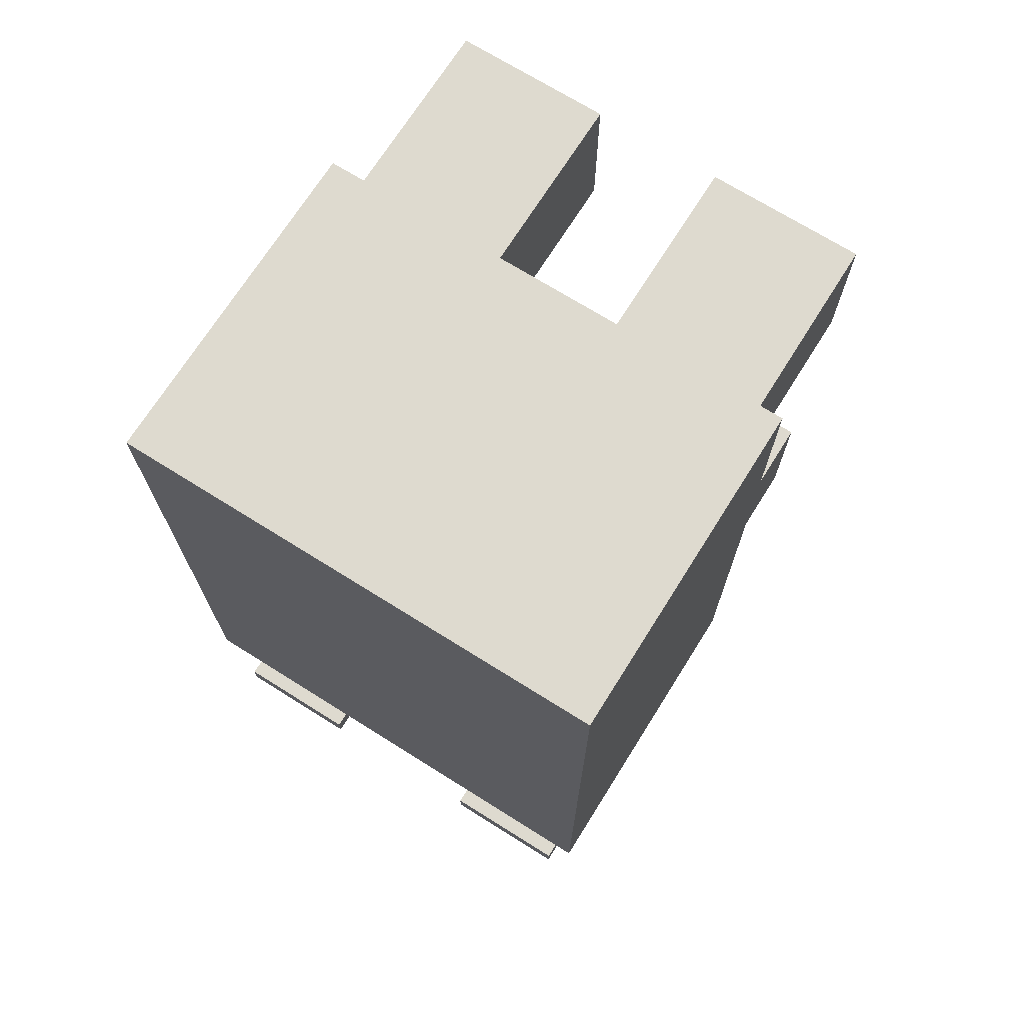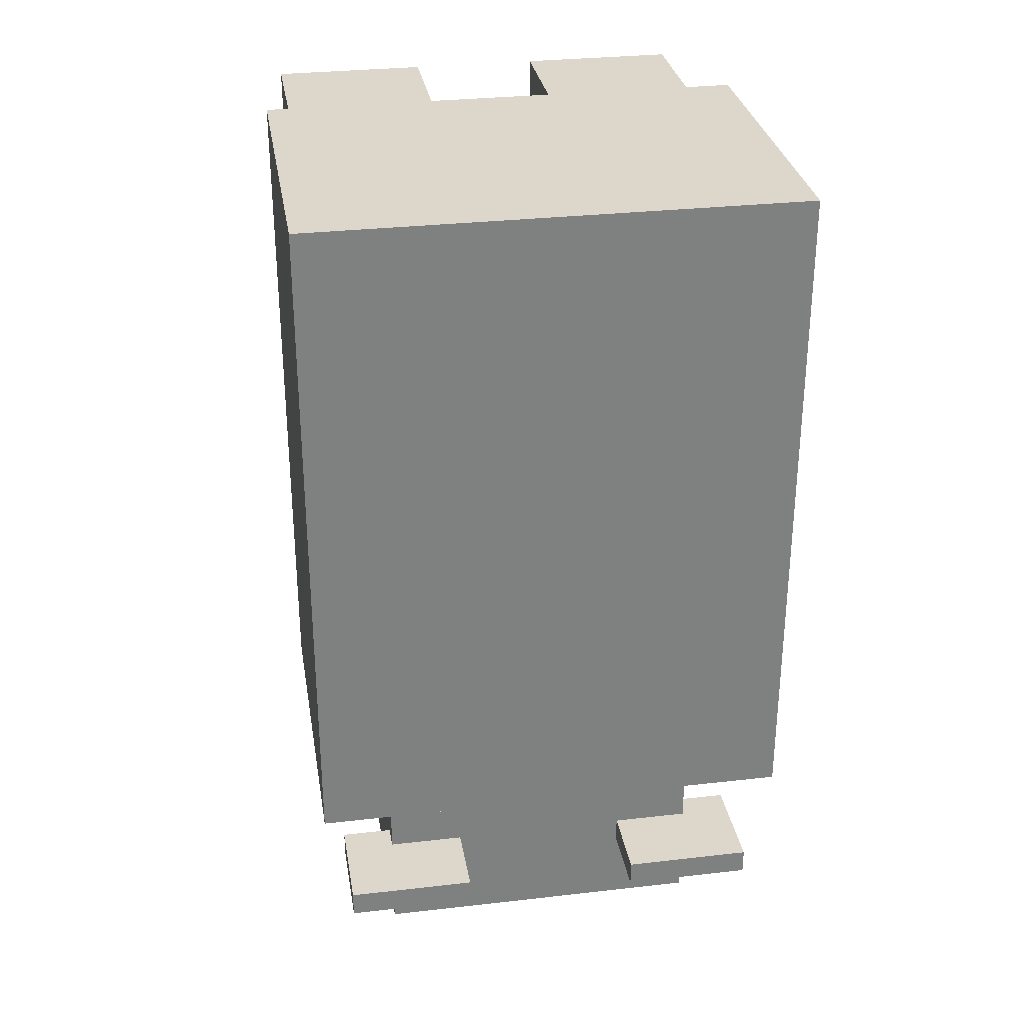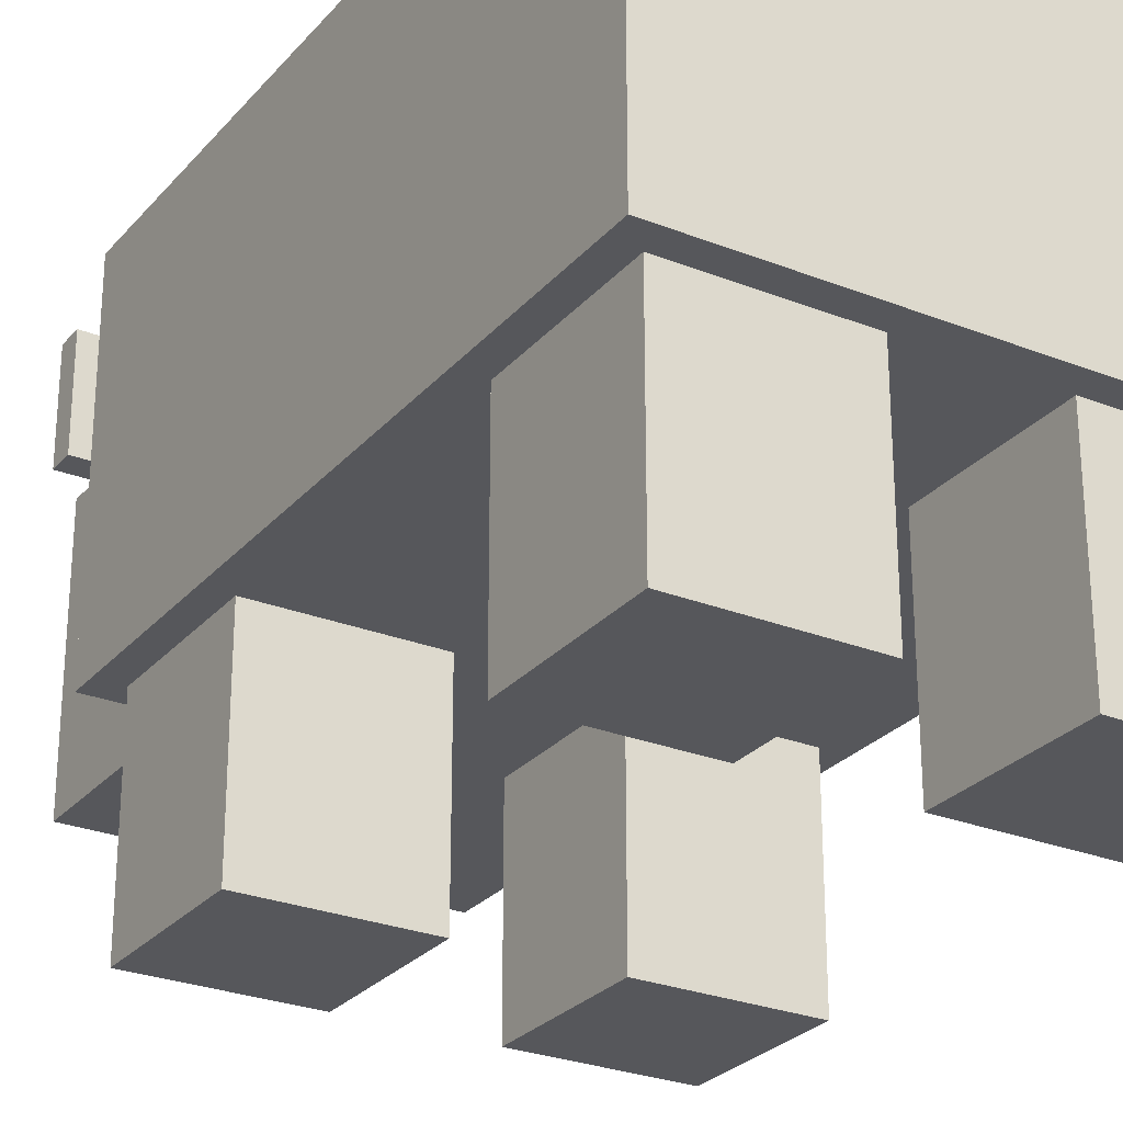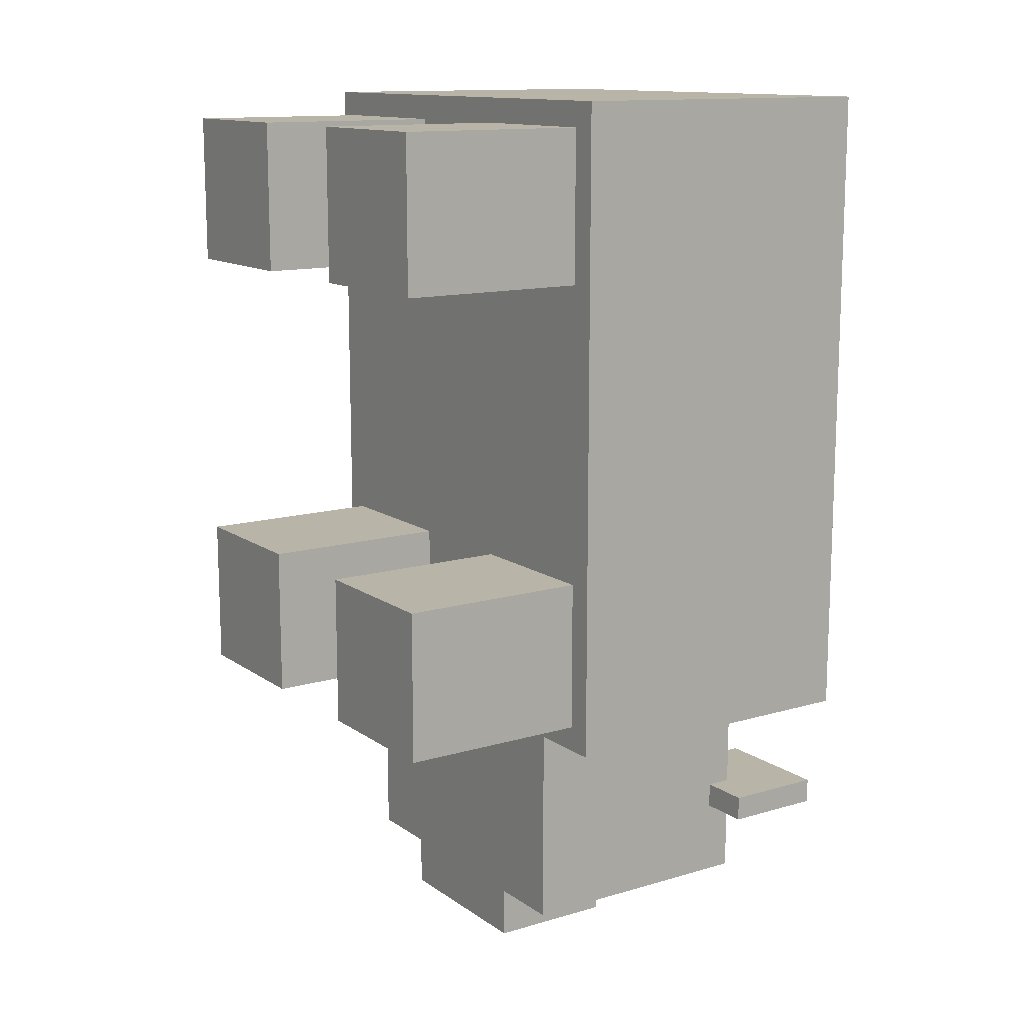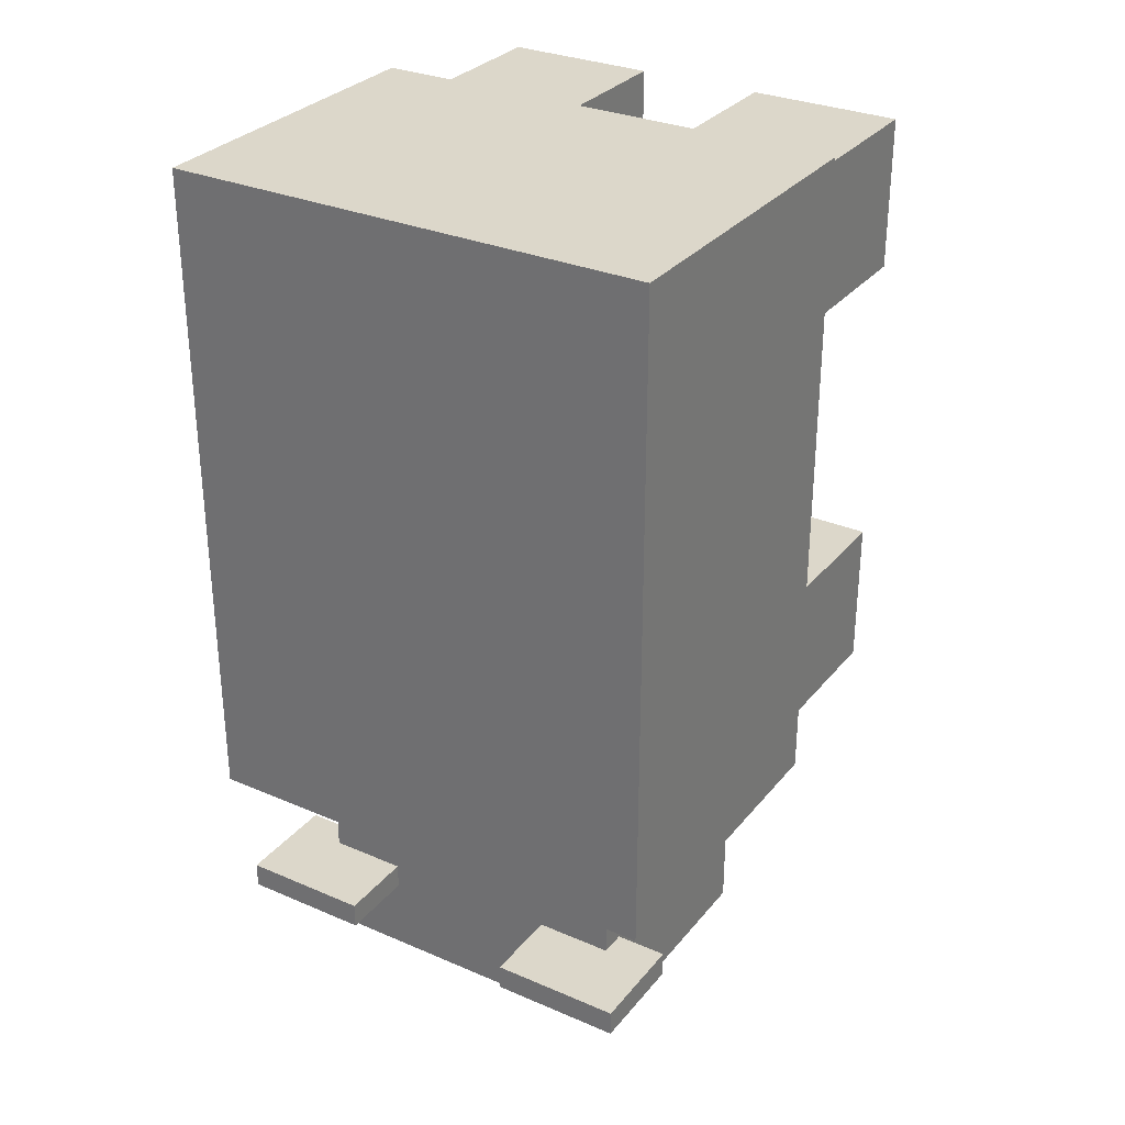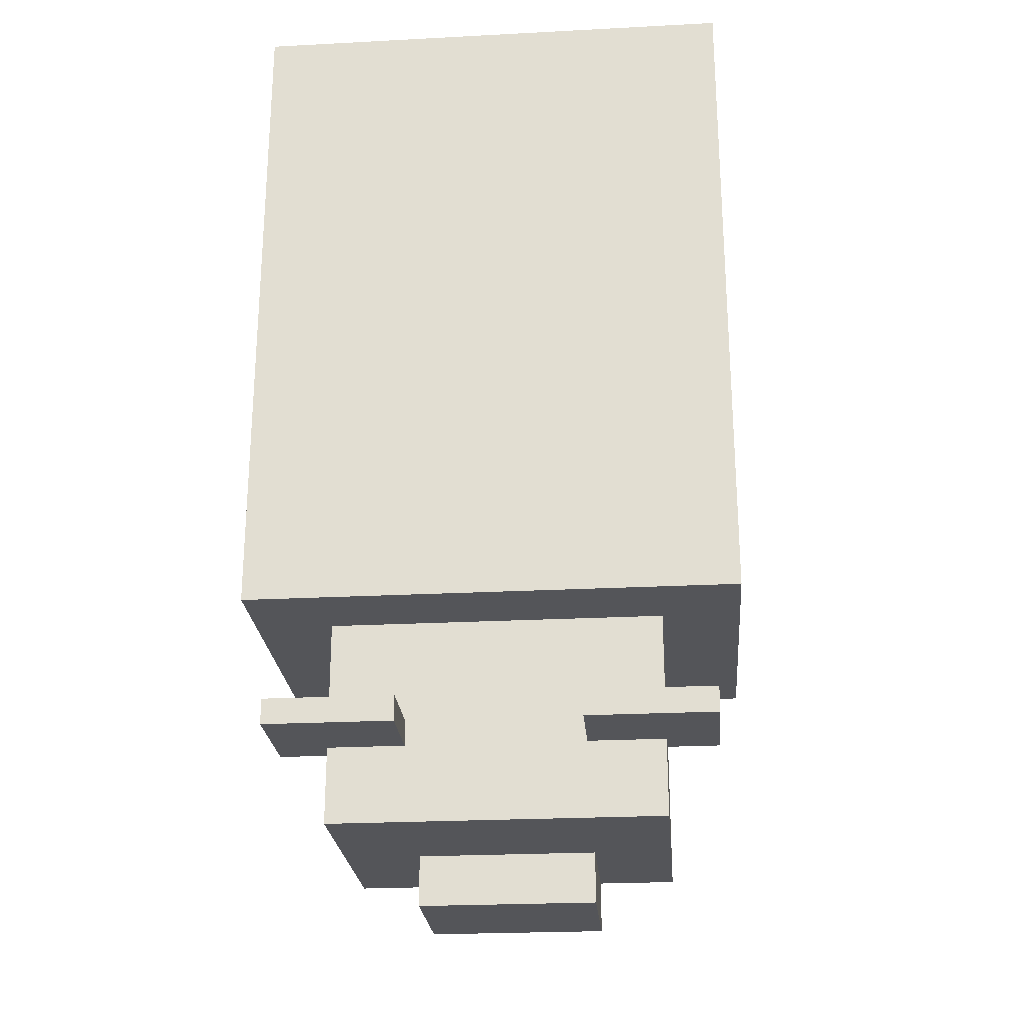
<metadata>
{"format":"obj","ext":"obj","renderer":"f3d","projection":"perspective","resolution":1024,"background":"white","views":[{"elev":71.0,"azim":-147.9,"up":"+Z"},{"elev":30.5,"azim":170.6,"up":"+Z"},{"elev":-27.1,"azim":-31.5,"up":"+Y"},{"elev":13.1,"azim":56.3,"up":"+Z"},{"elev":30.5,"azim":-148.2,"up":"+Z"},{"elev":-24.6,"azim":-175.1,"up":"+Z"}]}
</metadata>
<code>
o body
v 0.5938 1.281 -0.8125
v 0.5938 0.4688 -0.8125
v 0.5938 1.281 0.8125
v 0.5938 0.4687 0.8125
v -0.5938 0.4688 -0.8125
v -0.5938 1.281 -0.8125
v -0.5938 0.4687 0.8125
v -0.5938 1.281 0.8125
f 1 3 2
f 3 4 2
f 5 7 6
f 7 8 6
f 5 6 2
f 6 1 2
f 8 7 3
f 7 4 3
f 6 8 1
f 8 3 1
f 2 4 5
f 4 7 5
o head
v 0.4062 1.094 -0.75
v 0.4062 1.094 -1.312
v 0.4062 0.4688 -0.75
v 0.4062 0.4688 -1.312
v -0.4062 1.094 -1.312
v -0.4062 1.094 -0.75
v -0.4062 0.4688 -1.312
v -0.4062 0.4688 -0.75
f 9 11 10
f 11 12 10
f 13 15 14
f 15 16 14
f 13 14 10
f 14 9 10
f 16 15 11
f 15 12 11
f 14 16 9
f 16 11 9
f 10 12 13
f 12 15 13
o head
v 0.2188 0.7812 -1.312
v 0.2188 0.7812 -1.438
v 0.2188 0.4688 -1.312
v 0.2188 0.4688 -1.438
v -0.2188 0.7812 -1.438
v -0.2188 0.7812 -1.312
v -0.2188 0.4688 -1.438
v -0.2188 0.4688 -1.312
f 17 19 18
f 19 20 18
f 21 23 22
f 23 24 22
f 21 22 18
f 22 17 18
f 24 23 19
f 23 20 19
f 22 24 17
f 24 19 17
f 18 20 21
f 20 23 21
o head
v 0.5312 1.281 -1.062
v 0.5312 1.281 -1.125
v 0.5312 1.031 -1.062
v 0.5312 1.031 -1.125
v 0.2188 1.281 -1.125
v 0.2188 1.281 -1.062
v 0.2188 1.031 -1.125
v 0.2188 1.031 -1.062
f 25 27 26
f 27 28 26
f 29 31 30
f 31 32 30
f 29 30 26
f 30 25 26
f 32 31 27
f 31 28 27
f 30 32 25
f 32 27 25
f 26 28 29
f 28 31 29
o head
v -0.2188 1.281 -1.062
v -0.2188 1.281 -1.125
v -0.2188 1.031 -1.062
v -0.2188 1.031 -1.125
v -0.5312 1.281 -1.125
v -0.5312 1.281 -1.062
v -0.5312 1.031 -1.125
v -0.5312 1.031 -1.062
f 33 35 34
f 35 36 34
f 37 39 38
f 39 40 38
f 37 38 34
f 38 33 34
f 40 39 35
f 39 36 35
f 38 40 33
f 40 35 33
f 34 36 37
f 36 39 37
o leg0
v 0.5312 0.5625 0.75
v 0.5312 0.5625 0.375
v 0.5312 0 0.75
v 0.5312 0 0.375
v 0.1562 0.5625 0.375
v 0.1562 0.5625 0.75
v 0.1562 0 0.375
v 0.1562 0 0.75
f 41 43 42
f 43 44 42
f 45 47 46
f 47 48 46
f 45 46 42
f 46 41 42
f 48 47 43
f 47 44 43
f 46 48 41
f 48 43 41
f 42 44 45
f 44 47 45
o leg1
v -0.1562 0.5625 0.75
v -0.1562 0.5625 0.375
v -0.1562 0 0.75
v -0.1562 0 0.375
v -0.5312 0.5625 0.375
v -0.5312 0.5625 0.75
v -0.5312 0 0.375
v -0.5312 0 0.75
f 49 51 50
f 51 52 50
f 53 55 54
f 55 56 54
f 53 54 50
f 54 49 50
f 56 55 51
f 55 52 51
f 54 56 49
f 56 51 49
f 50 52 53
f 52 55 53
o leg2
v 0.5312 0.5625 -0.375
v 0.5312 0.5625 -0.75
v 0.5312 0 -0.375
v 0.5312 0 -0.75
v 0.1562 0.5625 -0.75
v 0.1562 0.5625 -0.375
v 0.1562 0 -0.75
v 0.1562 0 -0.375
f 57 59 58
f 59 60 58
f 61 63 62
f 63 64 62
f 61 62 58
f 62 57 58
f 64 63 59
f 63 60 59
f 62 64 57
f 64 59 57
f 58 60 61
f 60 63 61
o leg3
v -0.1562 0.5625 -0.375
v -0.1562 0.5625 -0.75
v -0.1562 0 -0.375
v -0.1562 0 -0.75
v -0.5312 0.5625 -0.75
v -0.5312 0.5625 -0.375
v -0.5312 0 -0.75
v -0.5312 0 -0.375
f 65 67 66
f 67 68 66
f 69 71 70
f 71 72 70
f 69 70 66
f 70 65 66
f 72 71 67
f 71 68 67
f 70 72 65
f 72 67 65
f 66 68 69
f 68 71 69

</code>
